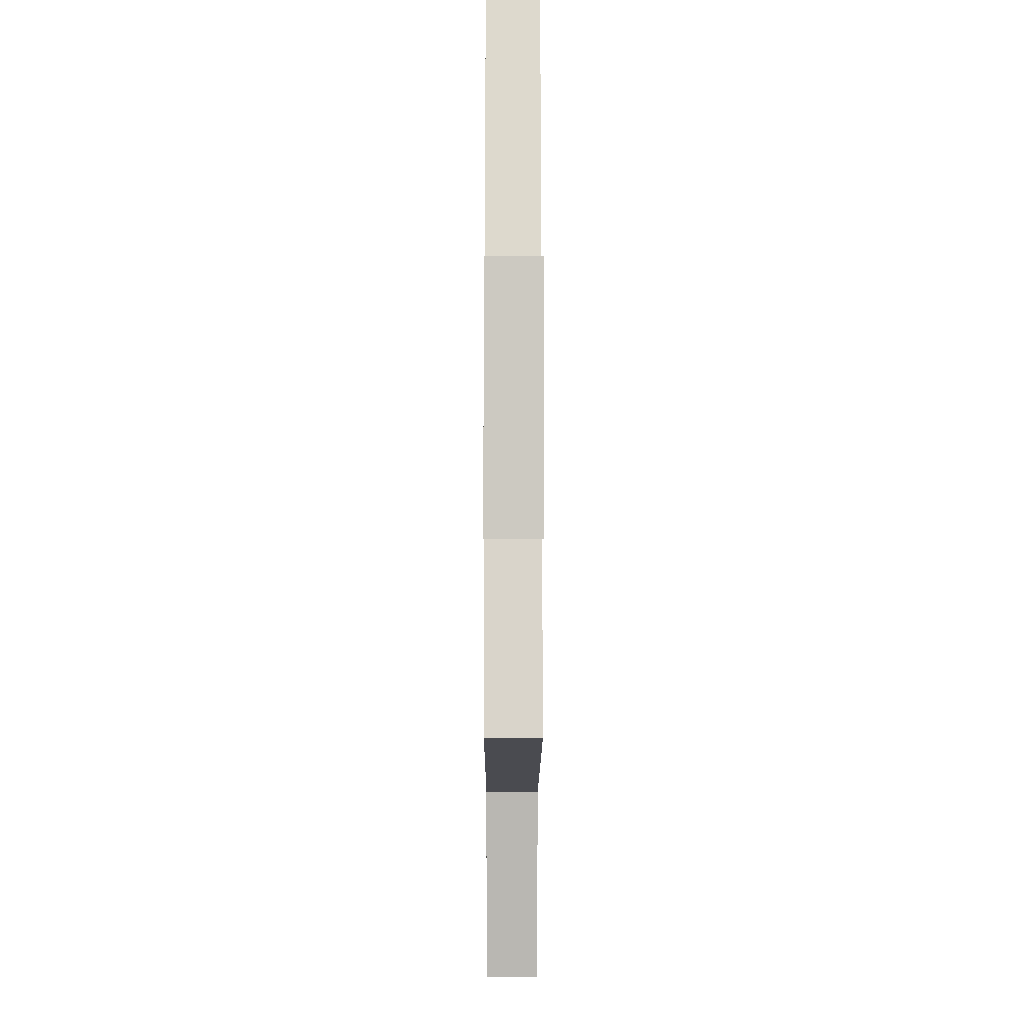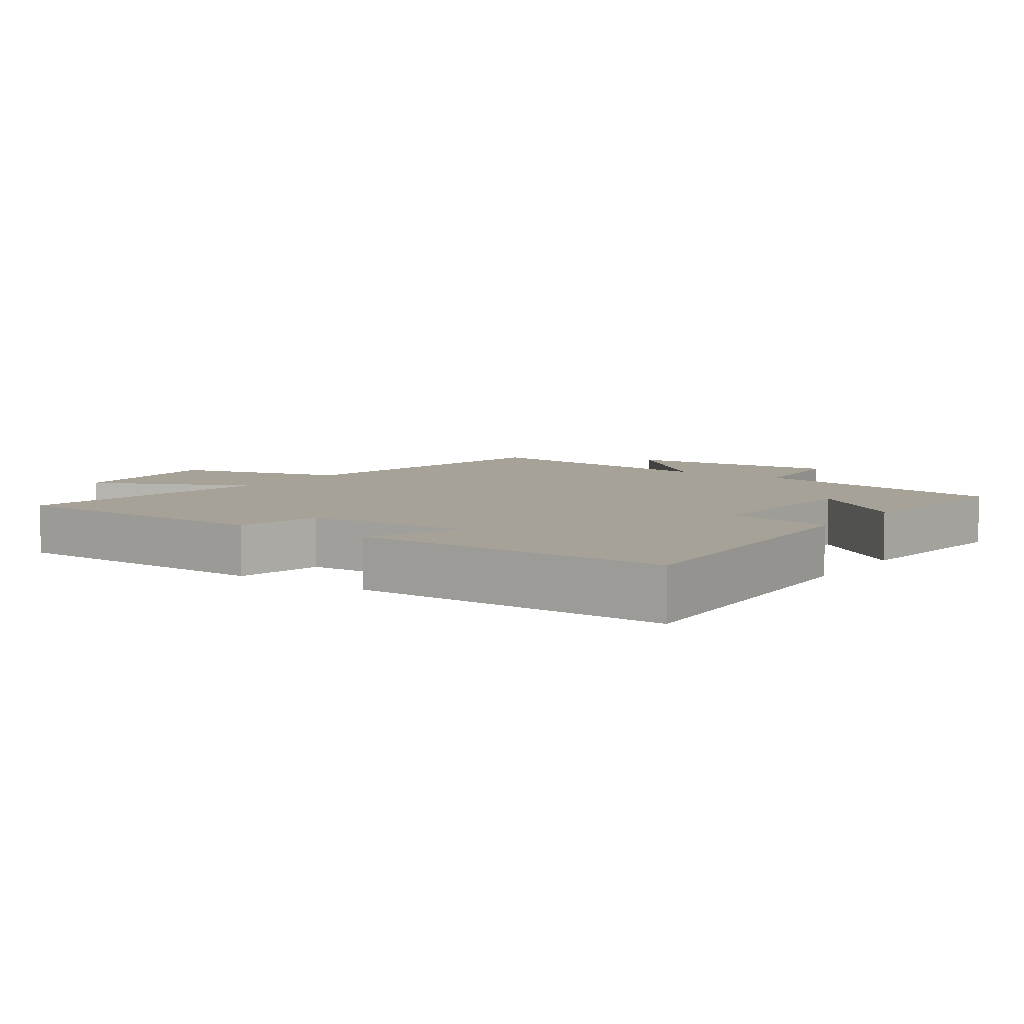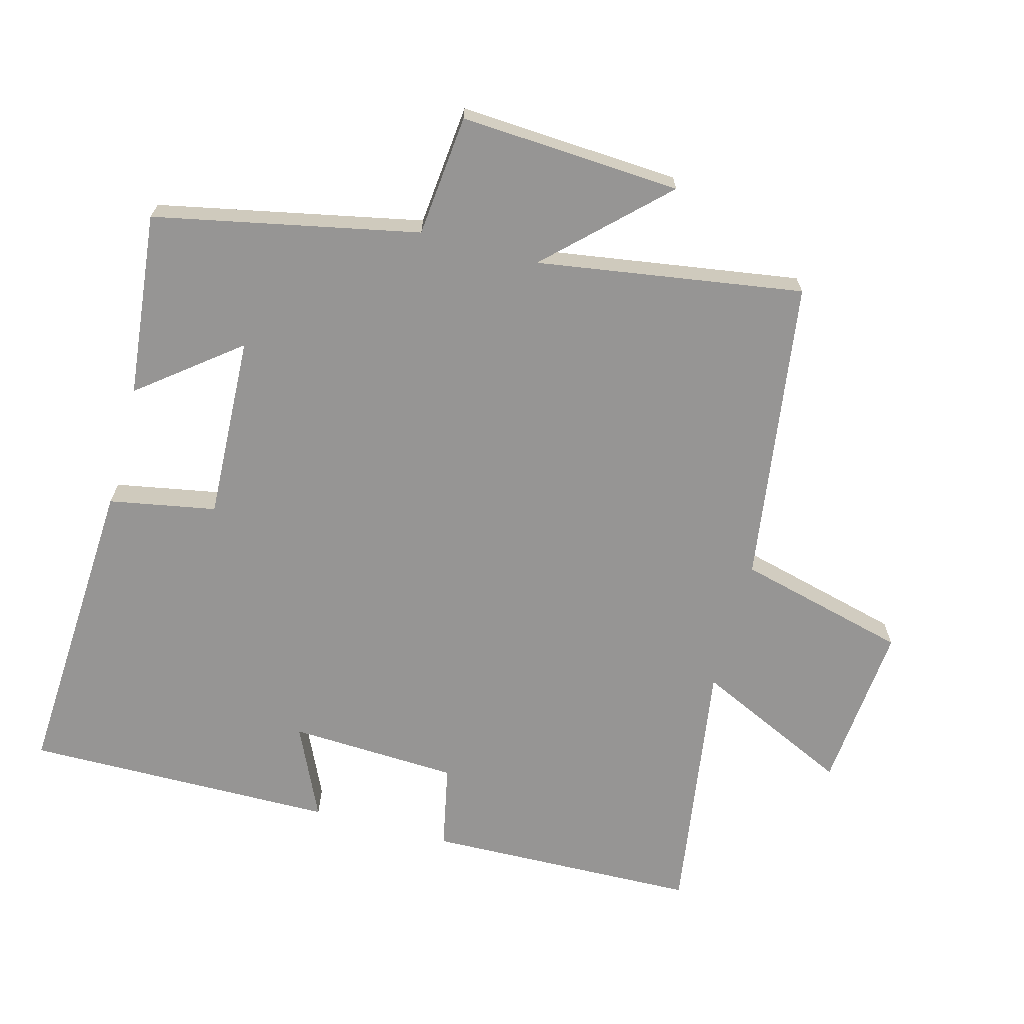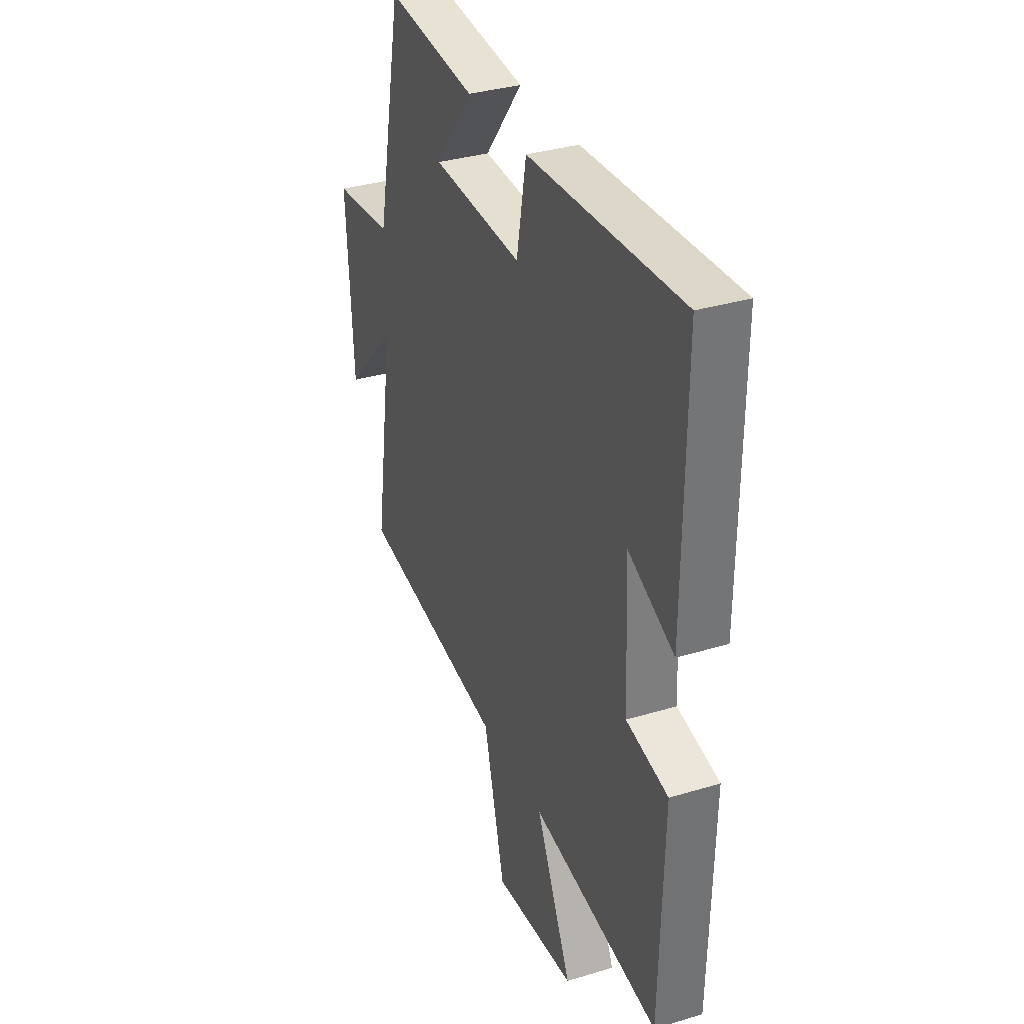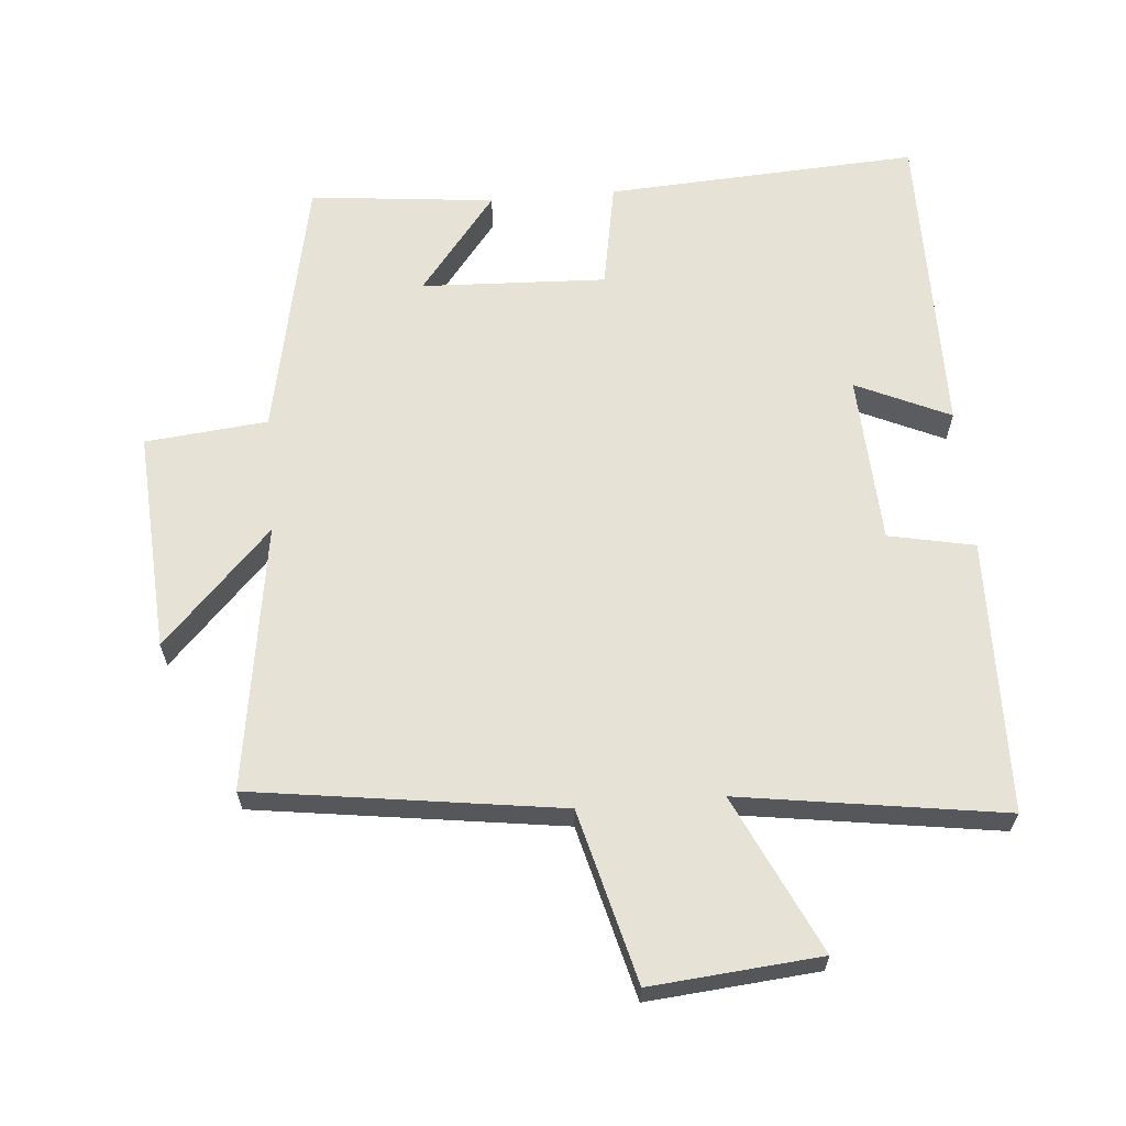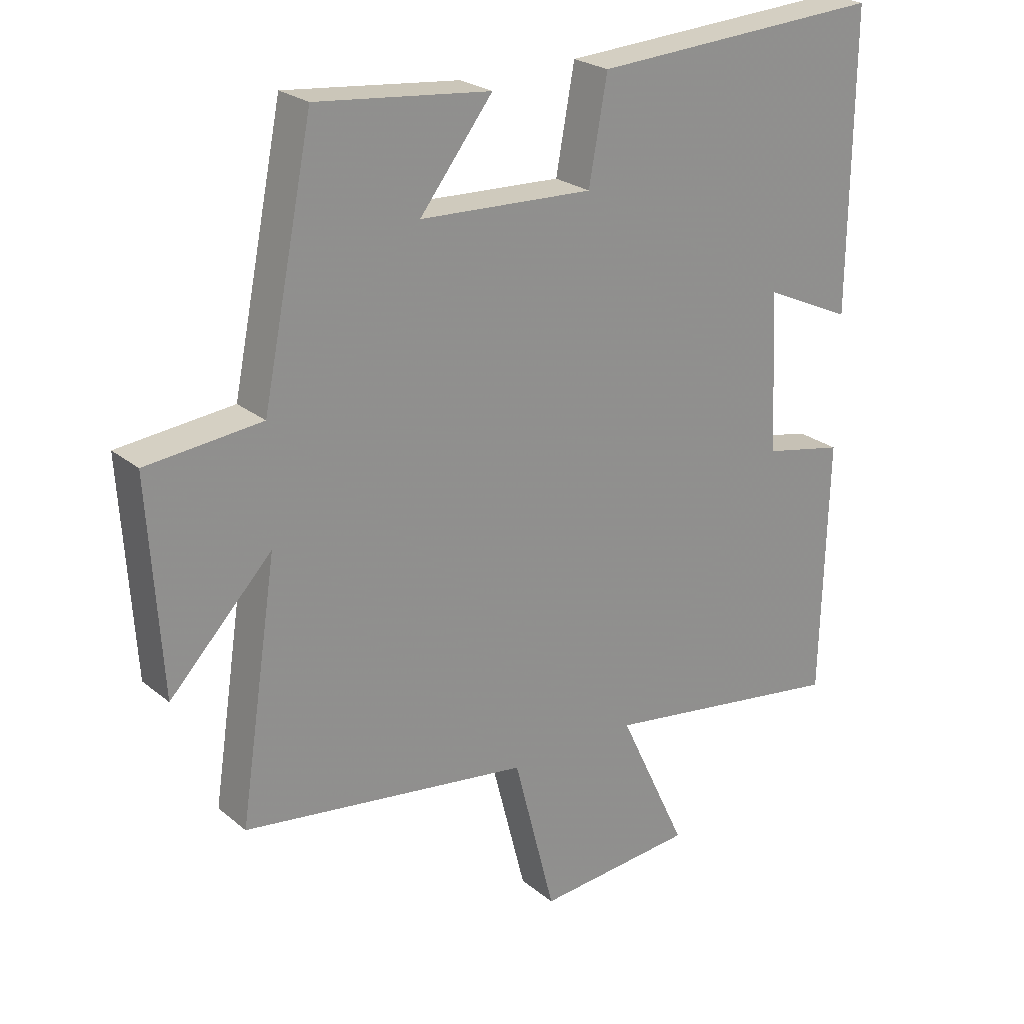
<metadata>
{"format":"obj","ext":"obj","renderer":"f3d","projection":"perspective","resolution":1024,"background":"white","views":[{"elev":-6.5,"azim":89.8,"up":"+Z"},{"elev":6.6,"azim":-55.0,"up":"+Y"},{"elev":-67.6,"azim":75.0,"up":"+Y"},{"elev":34.2,"azim":-112.2,"up":"+Z"},{"elev":63.5,"azim":175.1,"up":"+Y"},{"elev":24.2,"azim":142.8,"up":"+Z"}]}
</metadata>
<code>
v 0.42 0.07 0.529
v 0.5 0.07 0.137
v 0.681 0.07 0.119
v 0.661 0.07 -0.209
v 0.5 0.07 -0.041
v 0.56 0.07 -0.436
v 0.106 0.07 -0.5
v 0.041 0.07 -0.754
v -0.209 0.07 -0.732
v -0.1 0.07 -0.5
v -0.49 0.07 -0.558
v -0.5 0.07 -0.152
v -0.373 0.07 -0.126
v -0.361 0.07 0.126
v -0.5 0.07 0.062
v -0.504 0.07 0.526
v -0.042 0.07 0.5
v -0.013 0.07 0.341
v 0.261 0.07 0.353
v 0.146 0.07 0.5
v 0.42 0 0.529
v 0.5 0 0.137
v 0.681 0 0.119
v 0.661 0 -0.209
v 0.5 0 -0.041
v 0.56 0 -0.436
v 0.106 0 -0.5
v 0.041 0 -0.754
v -0.209 0 -0.732
v -0.1 0 -0.5
v -0.49 0 -0.558
v -0.5 0 -0.152
v -0.373 0 -0.126
v -0.361 0 0.126
v -0.5 0 0.062
v -0.504 0 0.526
v -0.042 0 0.5
v -0.013 0 0.341
v 0.261 0 0.353
v 0.146 0 0.5
f 19 20 1 2
f 18 19 2
f 15 16 17 18
f 14 15 18
f 13 14 18 2
f 10 11 12 13
f 10 13 2 3
f 7 8 9 10
f 5 6 7 10
f 5 10 3
f 3 4 5
f 22 21 40 39
f 22 39 38
f 38 37 36 35
f 38 35 34
f 22 38 34 33
f 33 32 31 30
f 23 22 33 30
f 30 29 28 27
f 30 27 26 25
f 23 30 25
f 25 24 23
f 1 21 22 2
f 2 22 23 3
f 3 23 24 4
f 4 24 25 5
f 5 25 26 6
f 6 26 27 7
f 7 27 28 8
f 8 28 29 9
f 9 29 30 10
f 10 30 31 11
f 11 31 32 12
f 12 32 33 13
f 13 33 34 14
f 14 34 35 15
f 15 35 36 16
f 16 36 37 17
f 17 37 38 18
f 18 38 39 19
f 19 39 40 20
f 20 40 21 1

</code>
